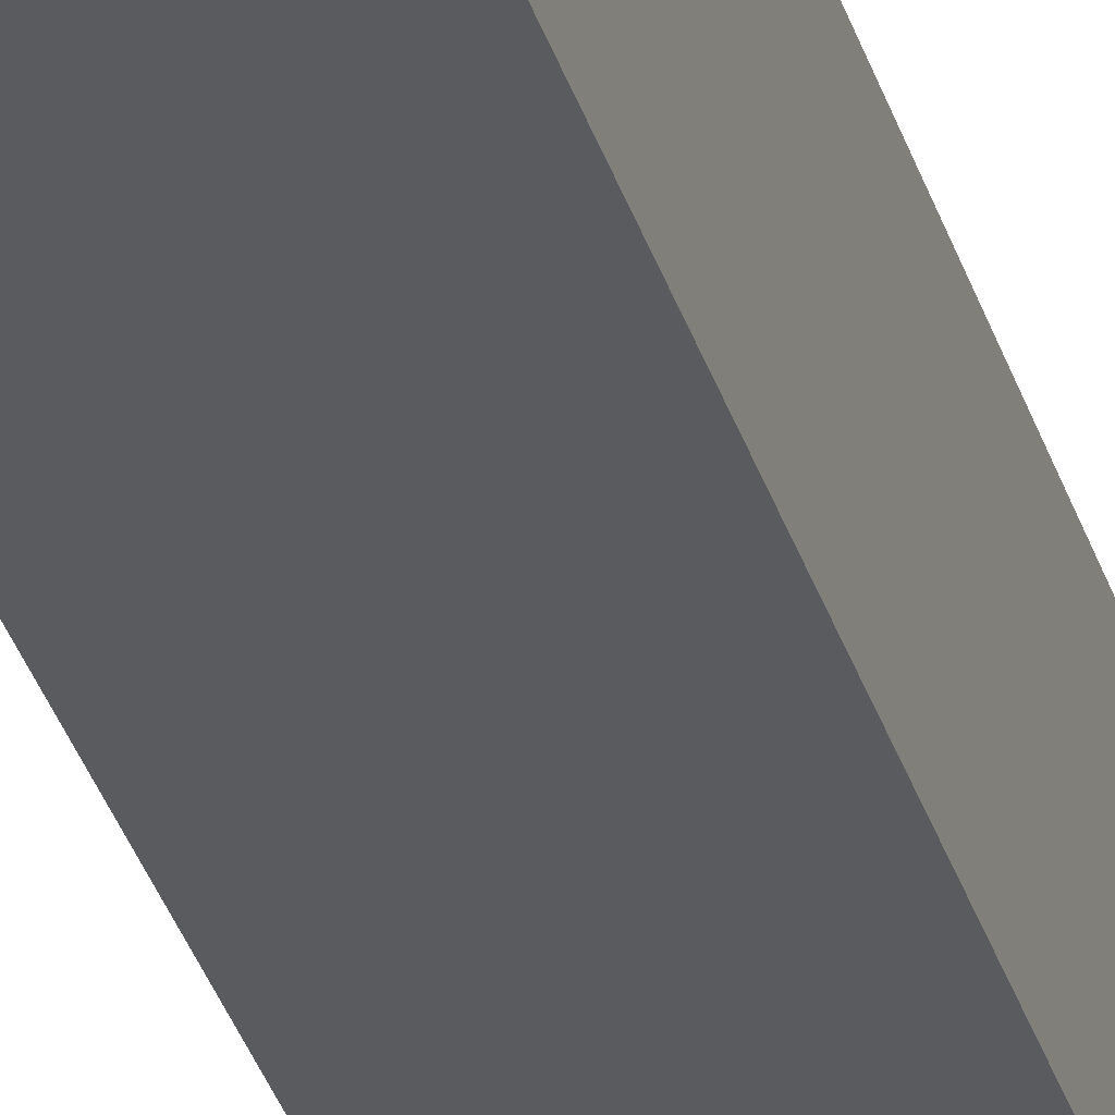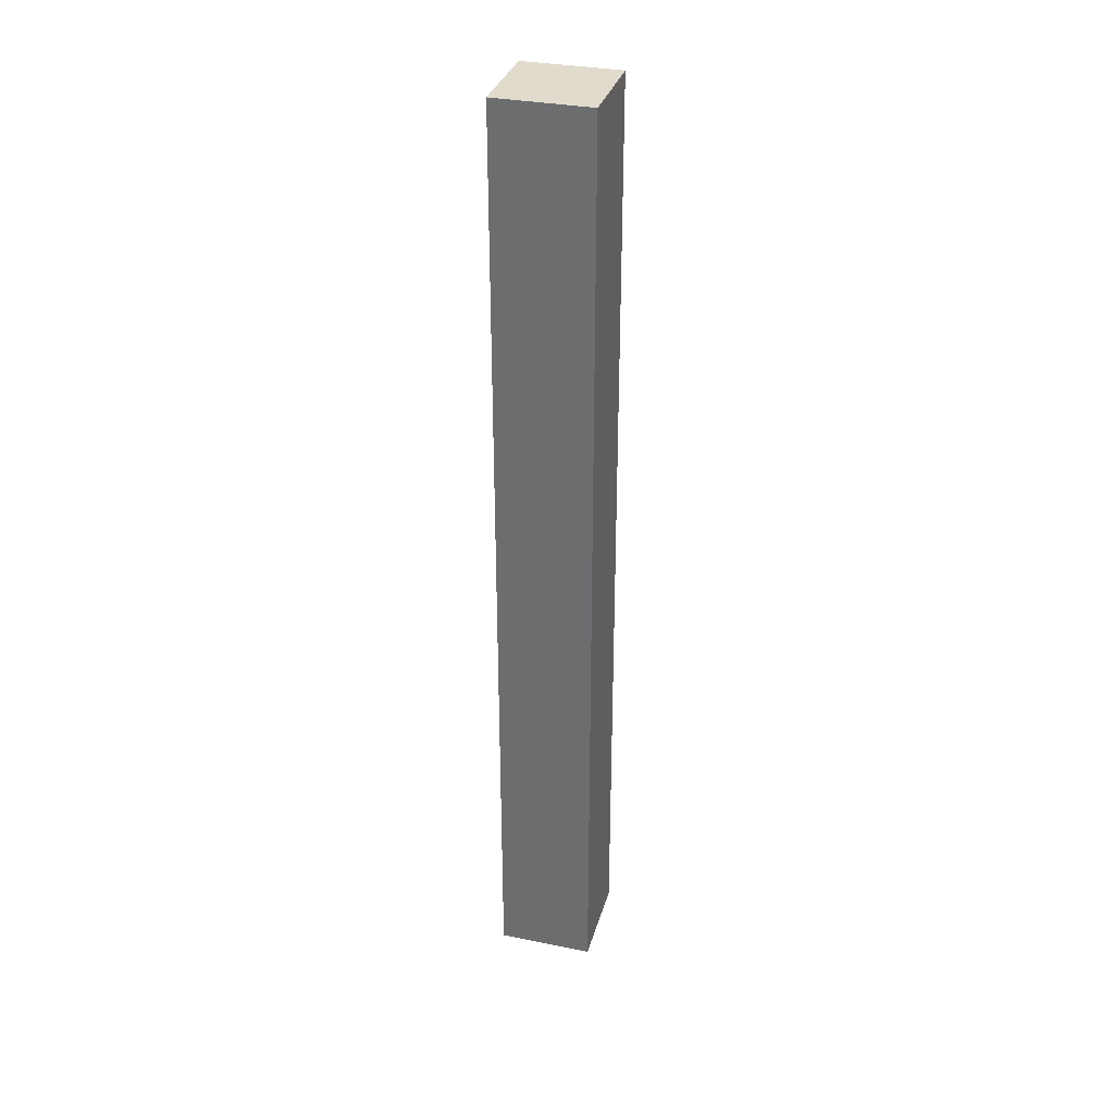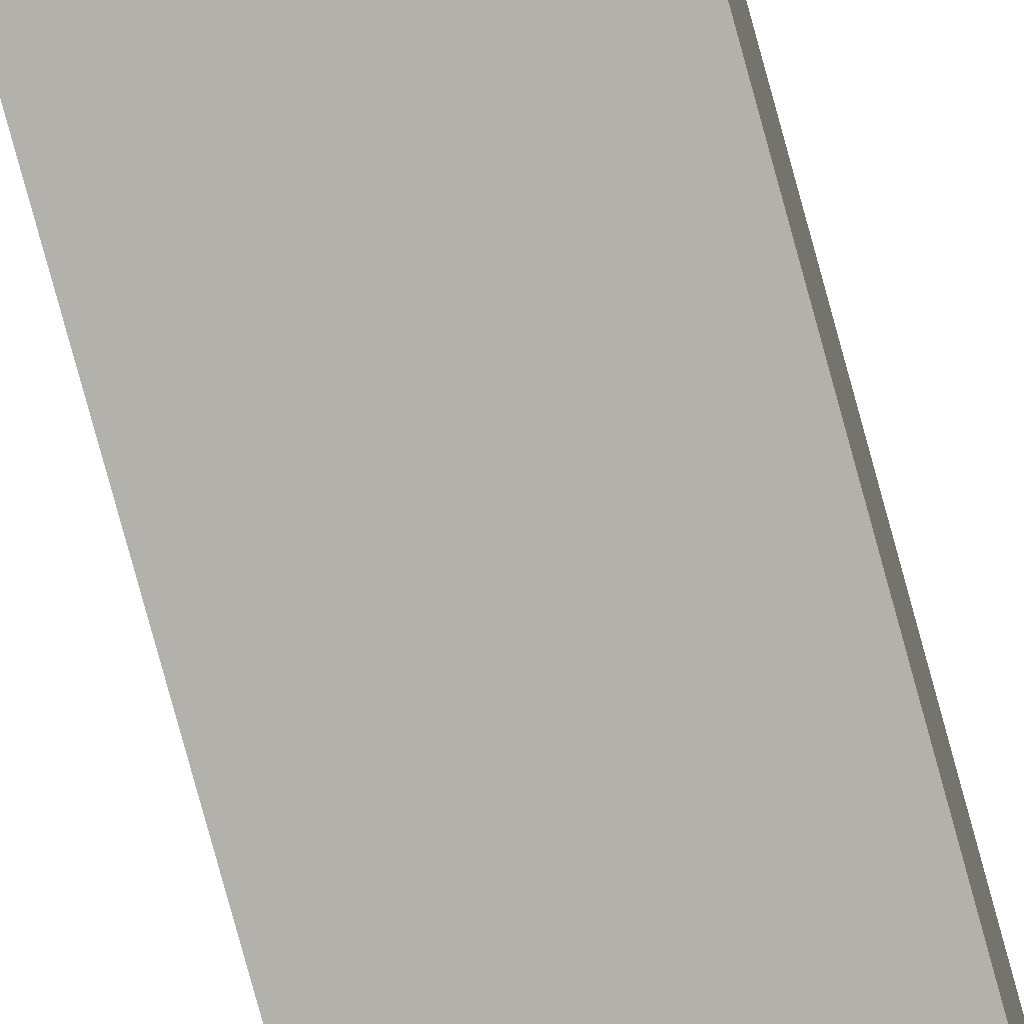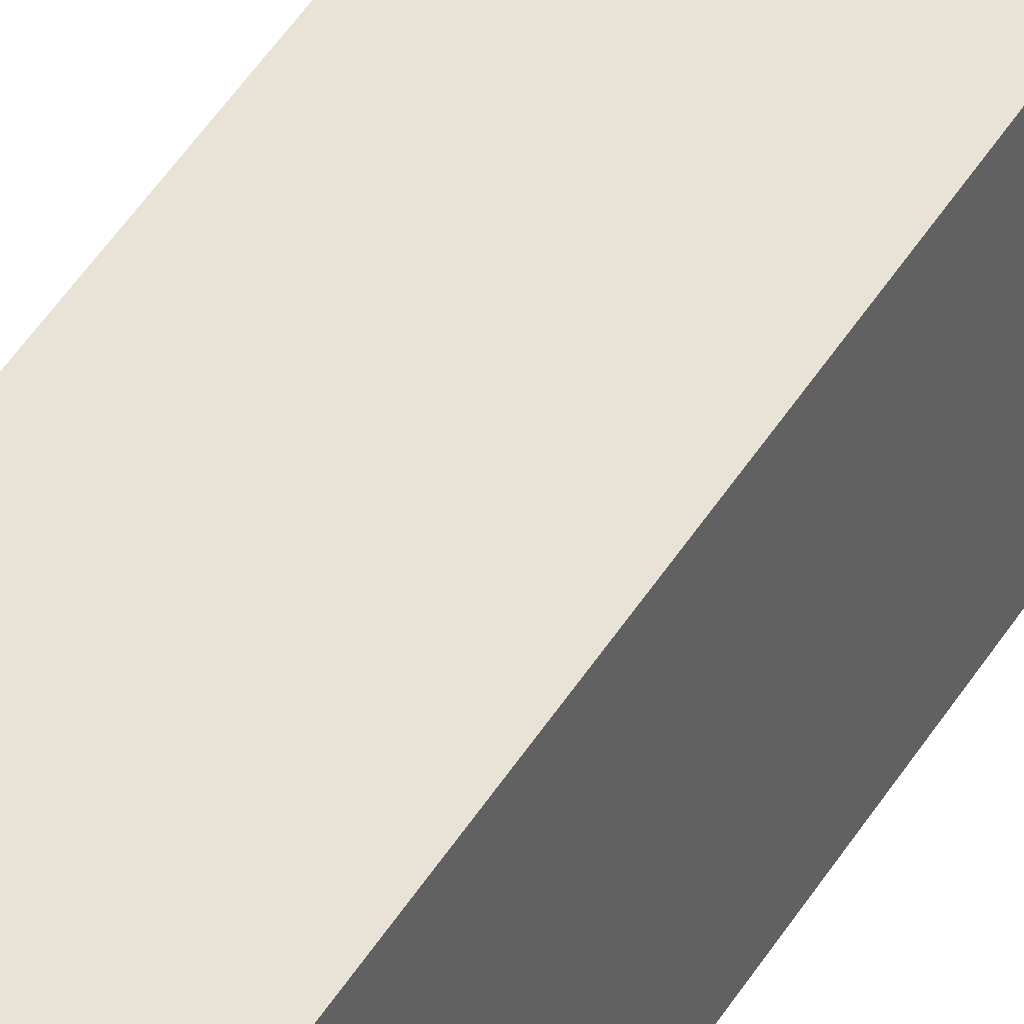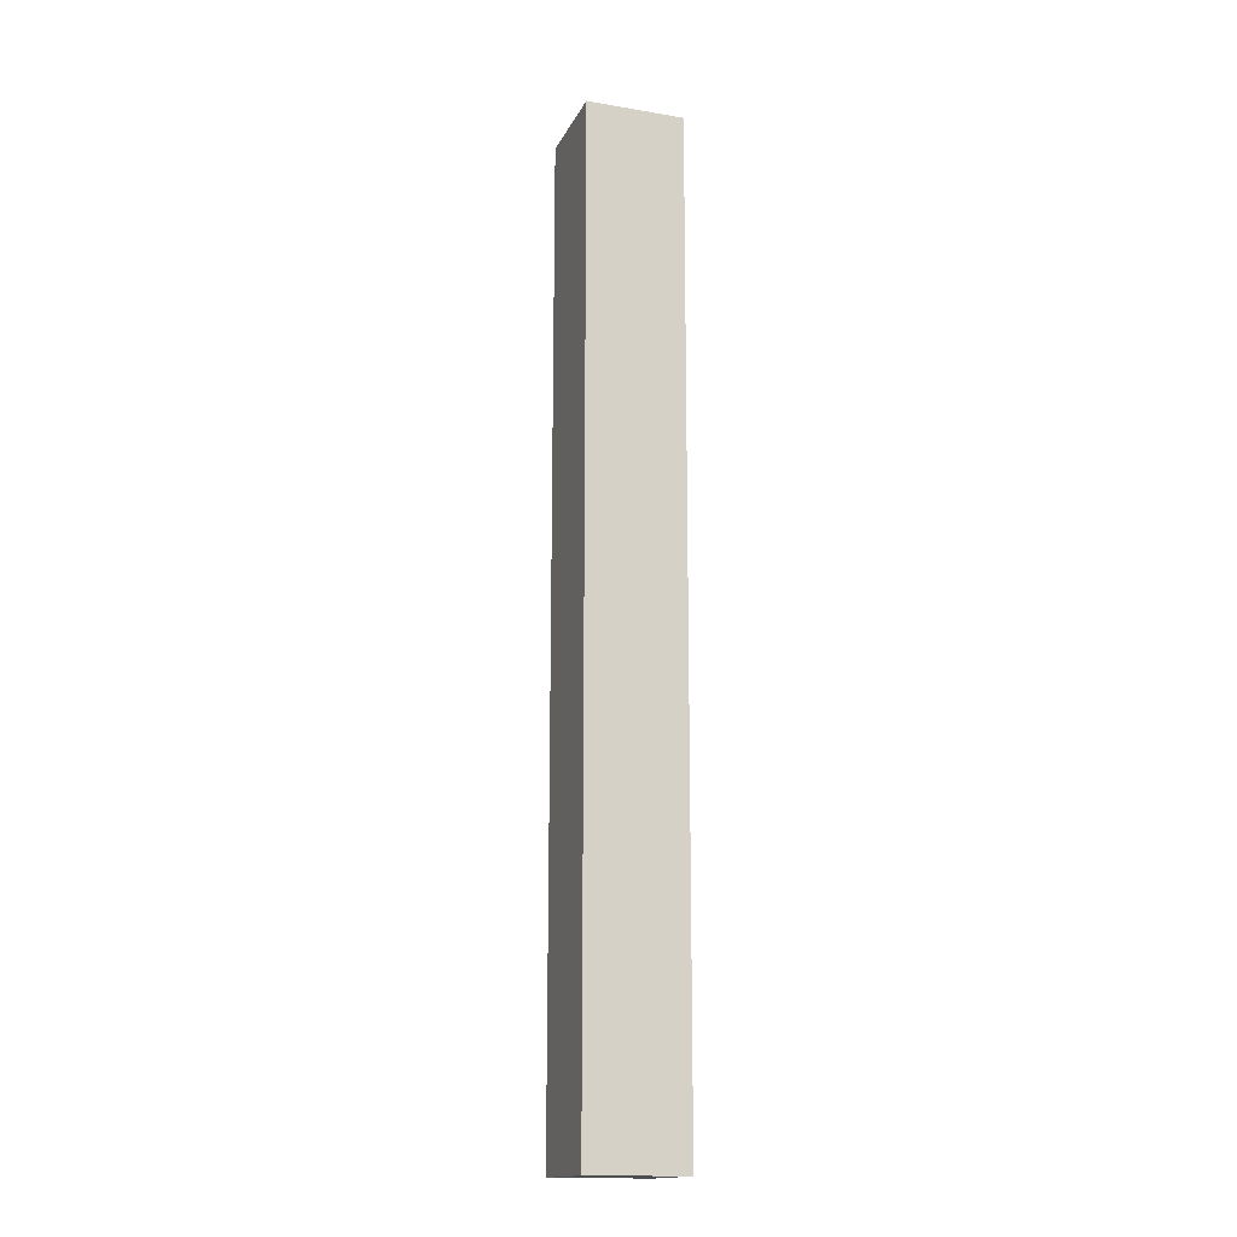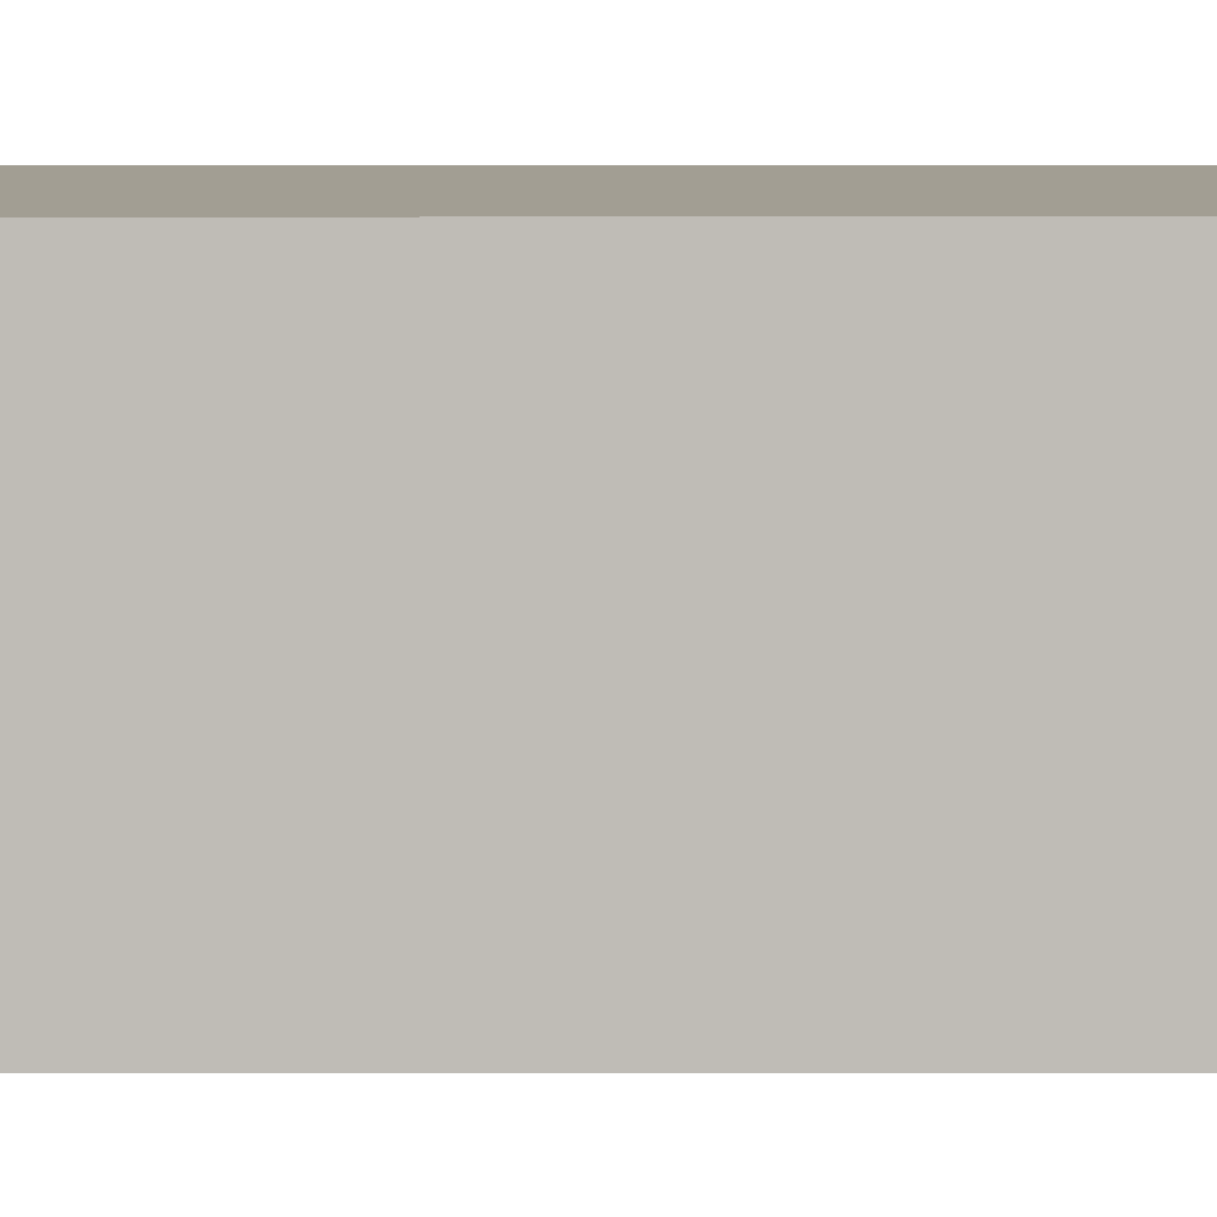
<metadata>
{"format":"obj","ext":"obj","renderer":"f3d","projection":"perspective","resolution":1024,"background":"white","views":[{"elev":-32.8,"azim":-164.4,"up":"+Z"},{"elev":33.2,"azim":105.4,"up":"+Y"},{"elev":-79.1,"azim":15.3,"up":"+Z"},{"elev":41.7,"azim":27.7,"up":"+Z"},{"elev":-16.0,"azim":70.9,"up":"+Y"},{"elev":5.0,"azim":89.9,"up":"+Z"}]}
</metadata>
<code>
v 0 0 1
v 1 0 1
v 0 10 1
v 1 10 1
v 0 10 0
v 1 10 0
v 0 0 0
v 1 0 0
f 1 2 3
f 3 2 4
f 3 4 5
f 5 4 6
f 5 6 7
f 7 6 8
f 7 8 1
f 1 8 2
f 2 8 4
f 4 8 6
f 7 1 5
f 5 1 3

</code>
